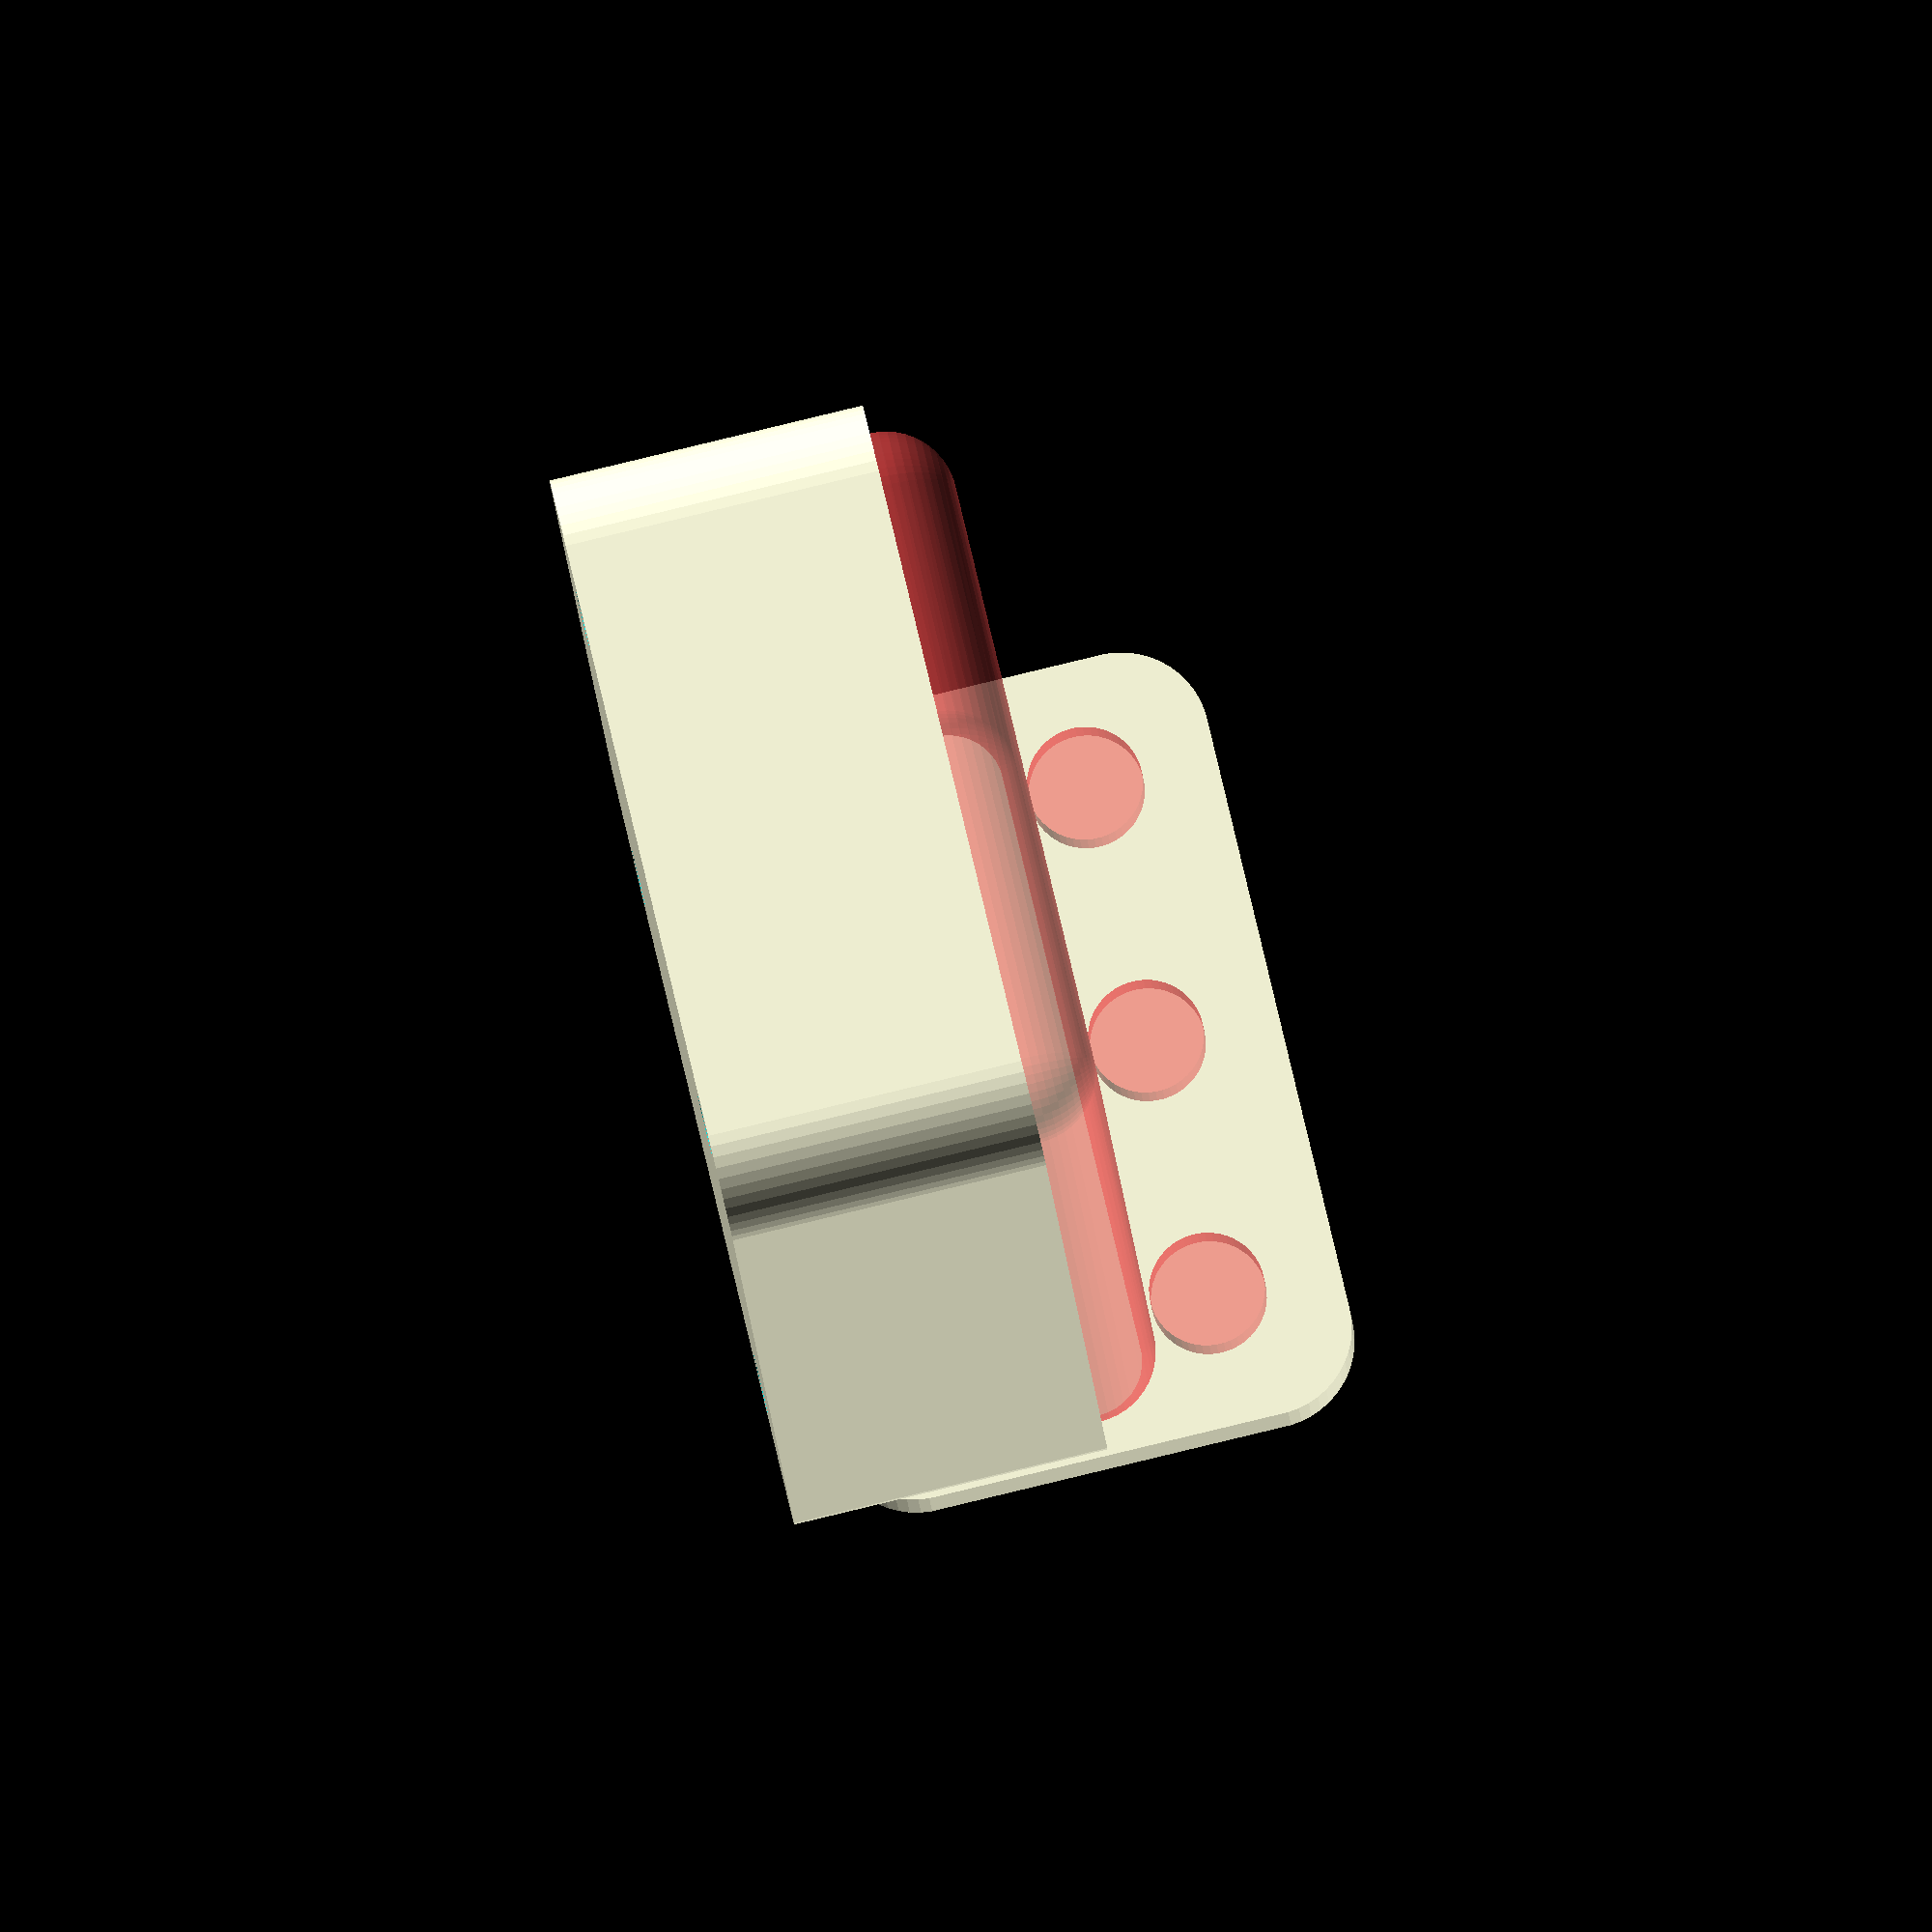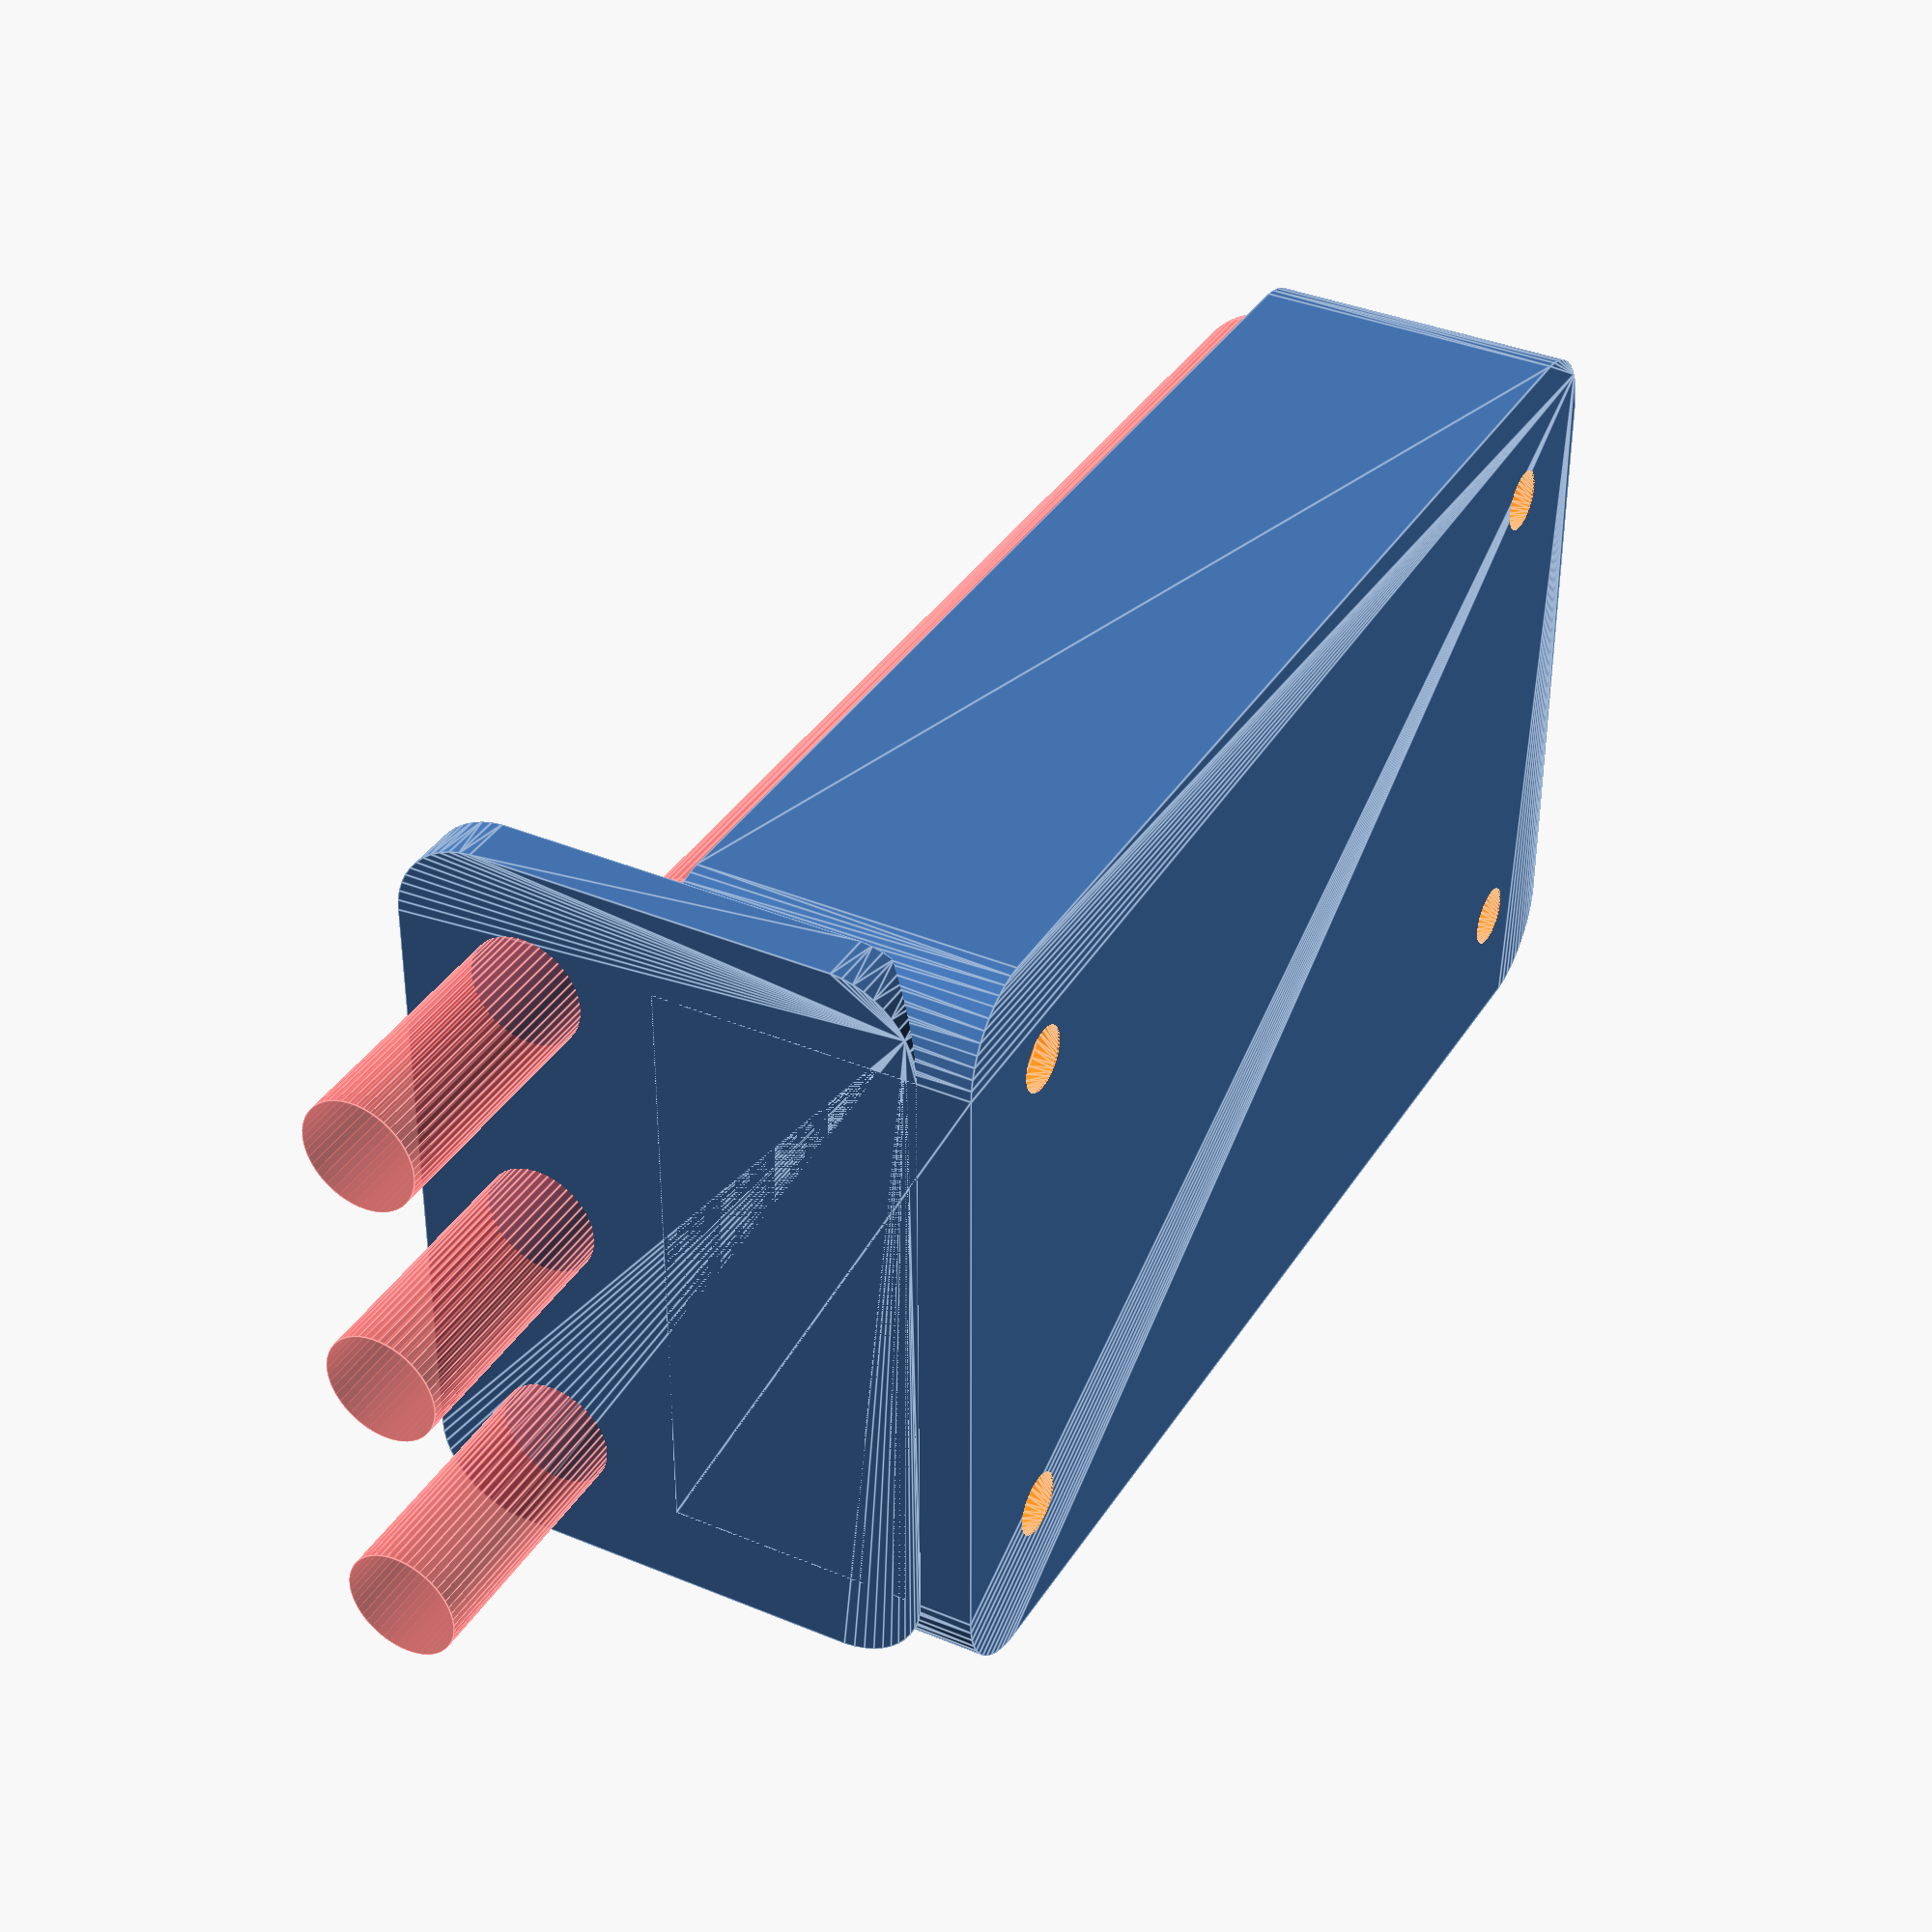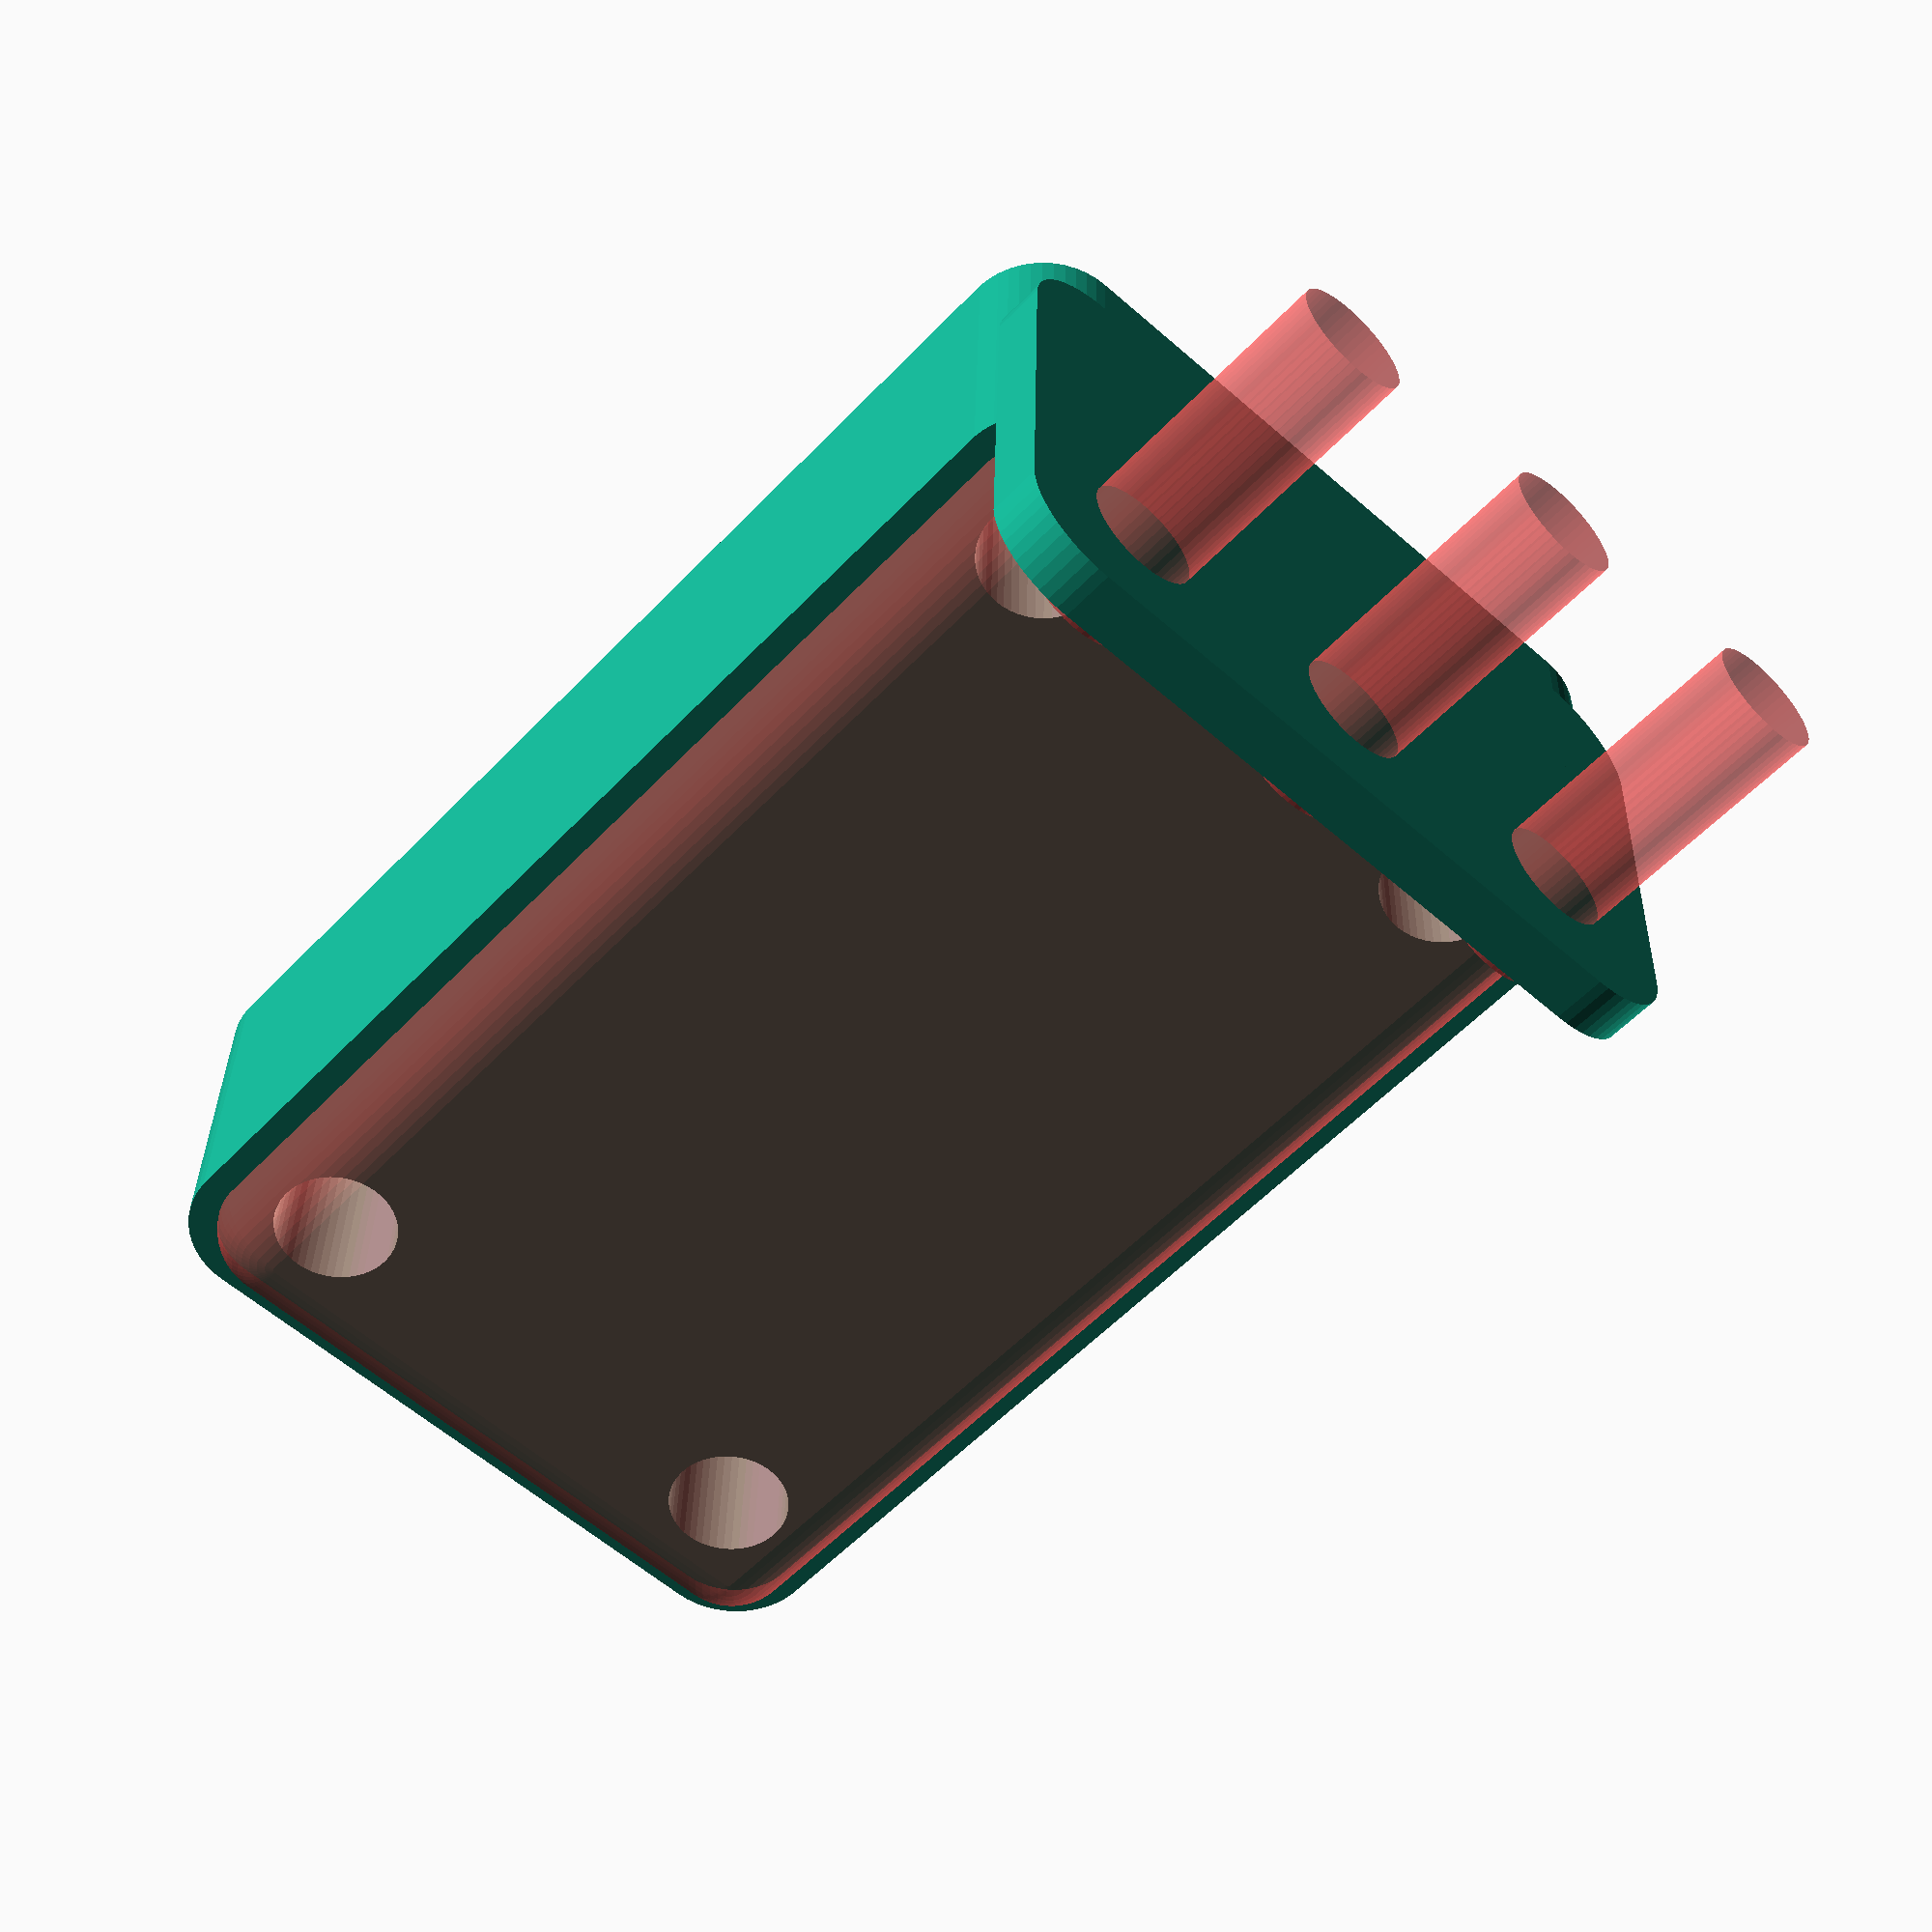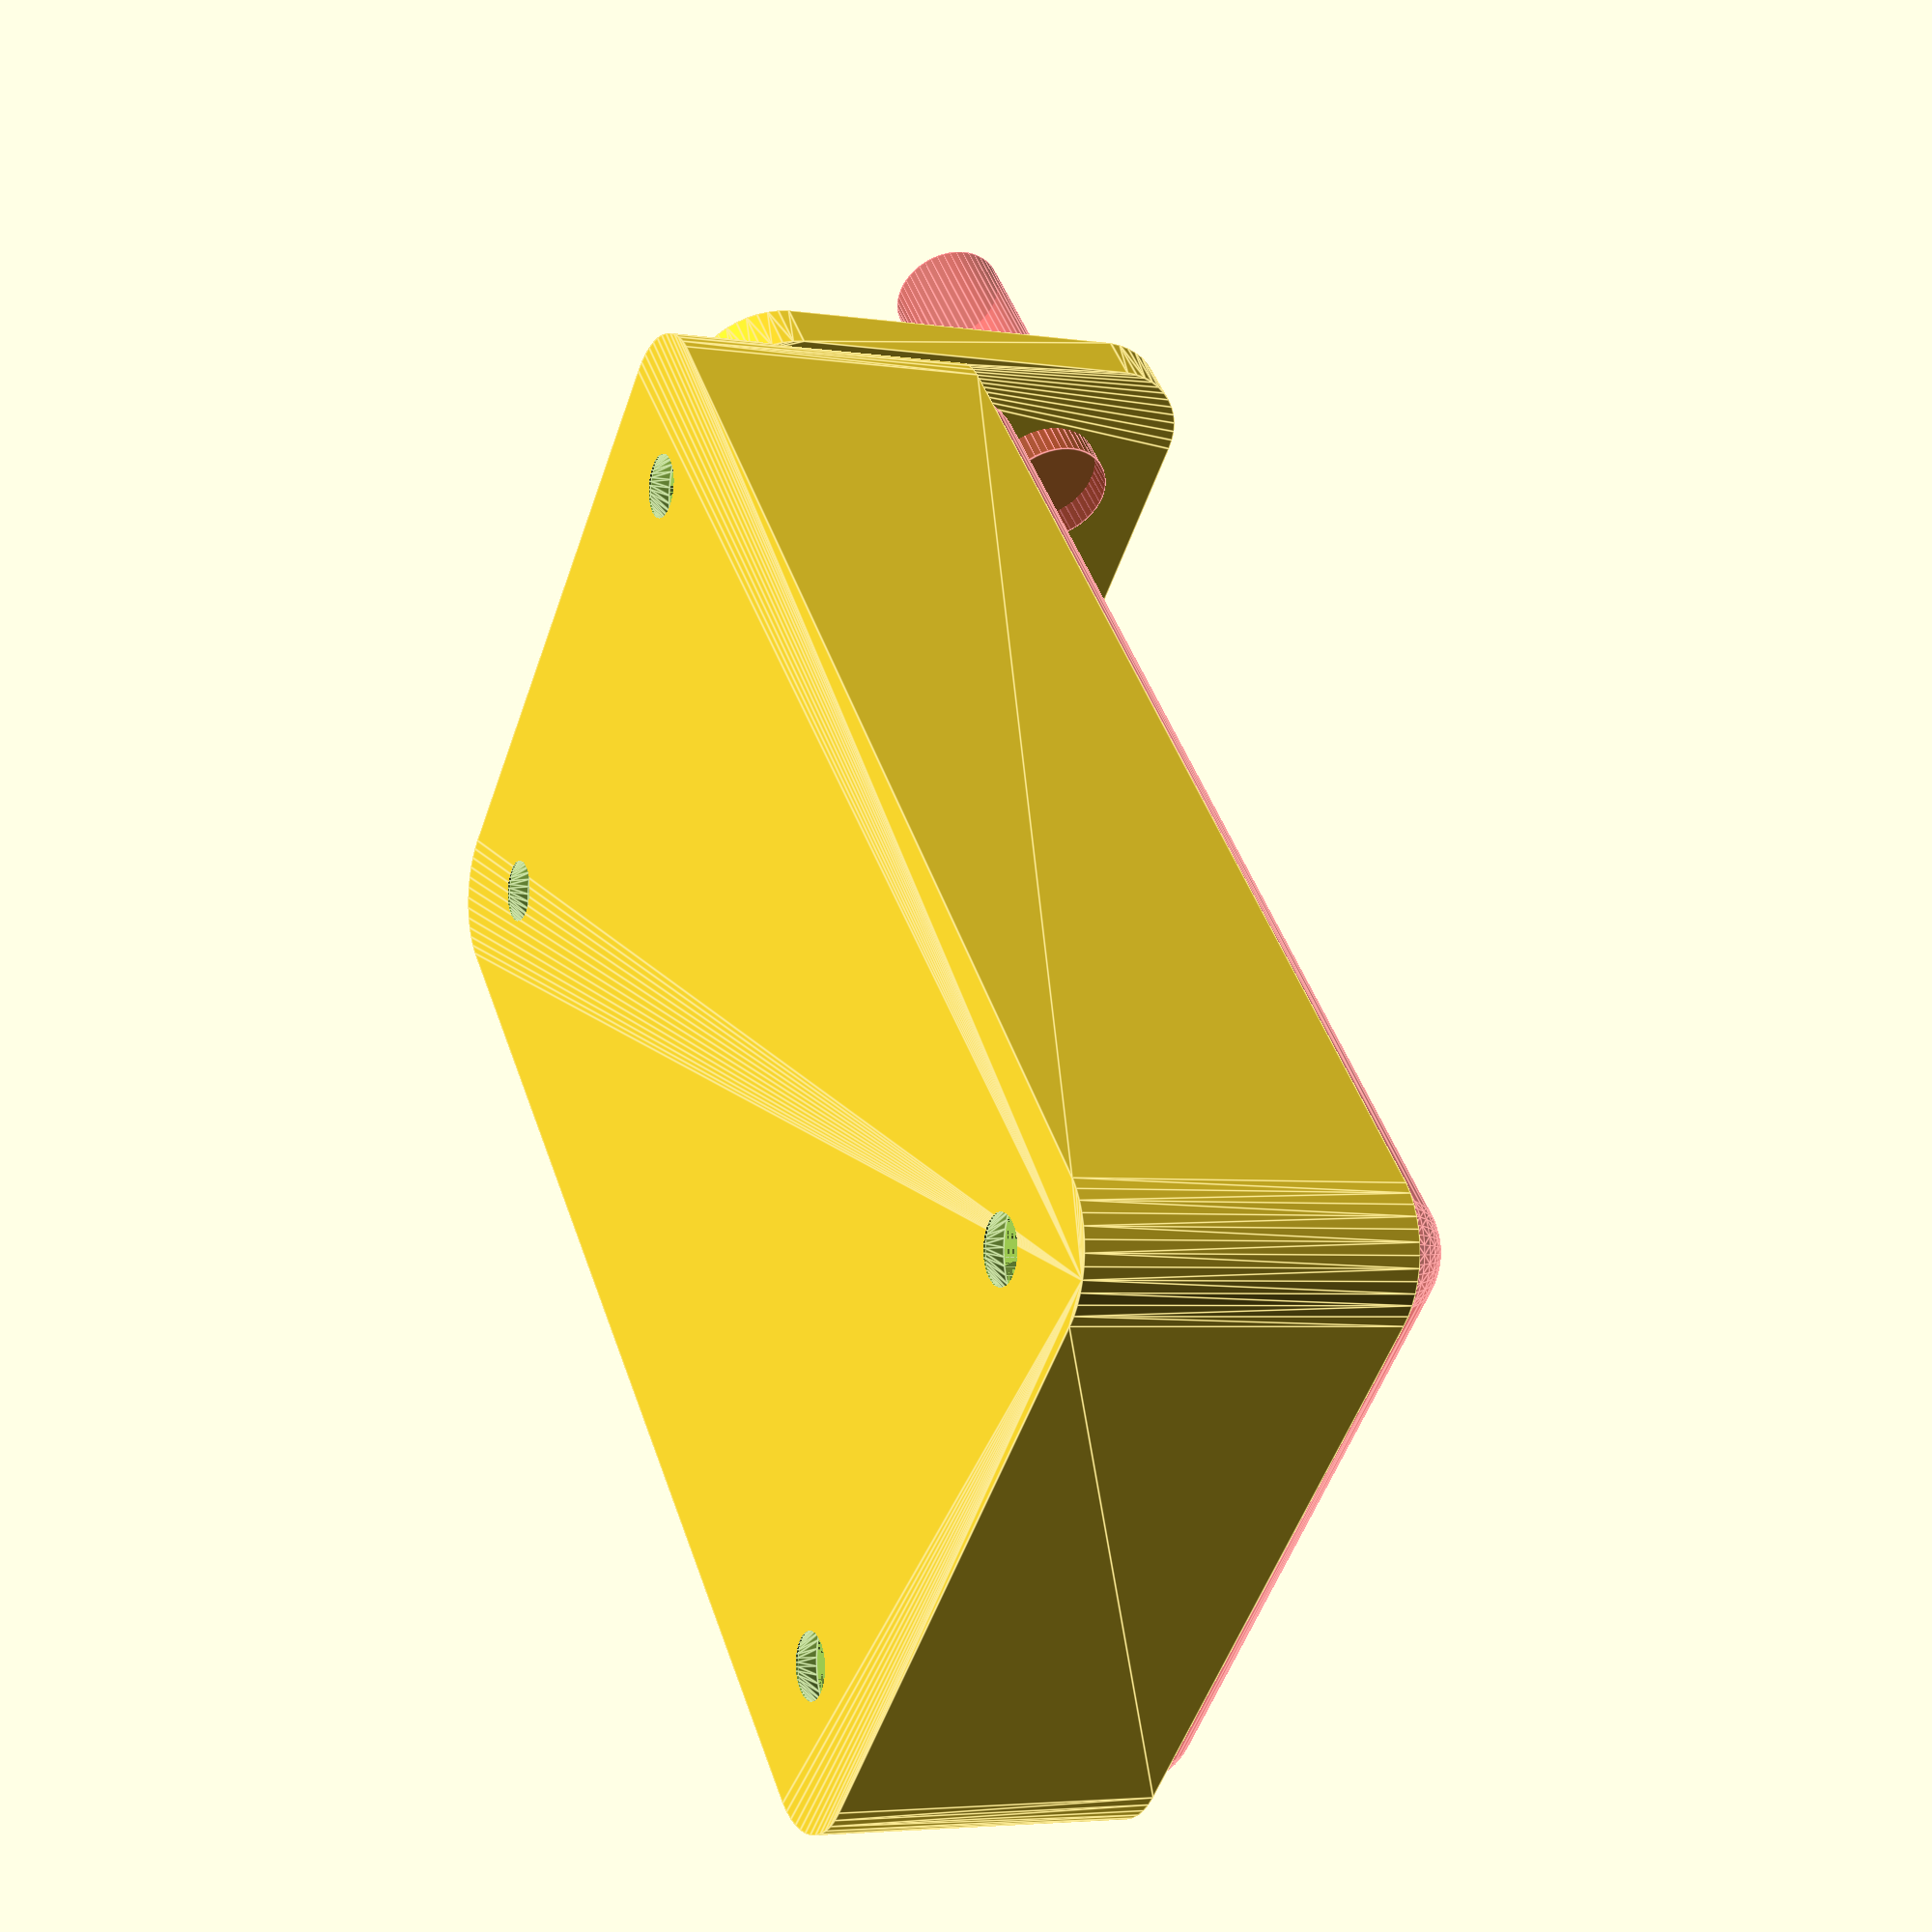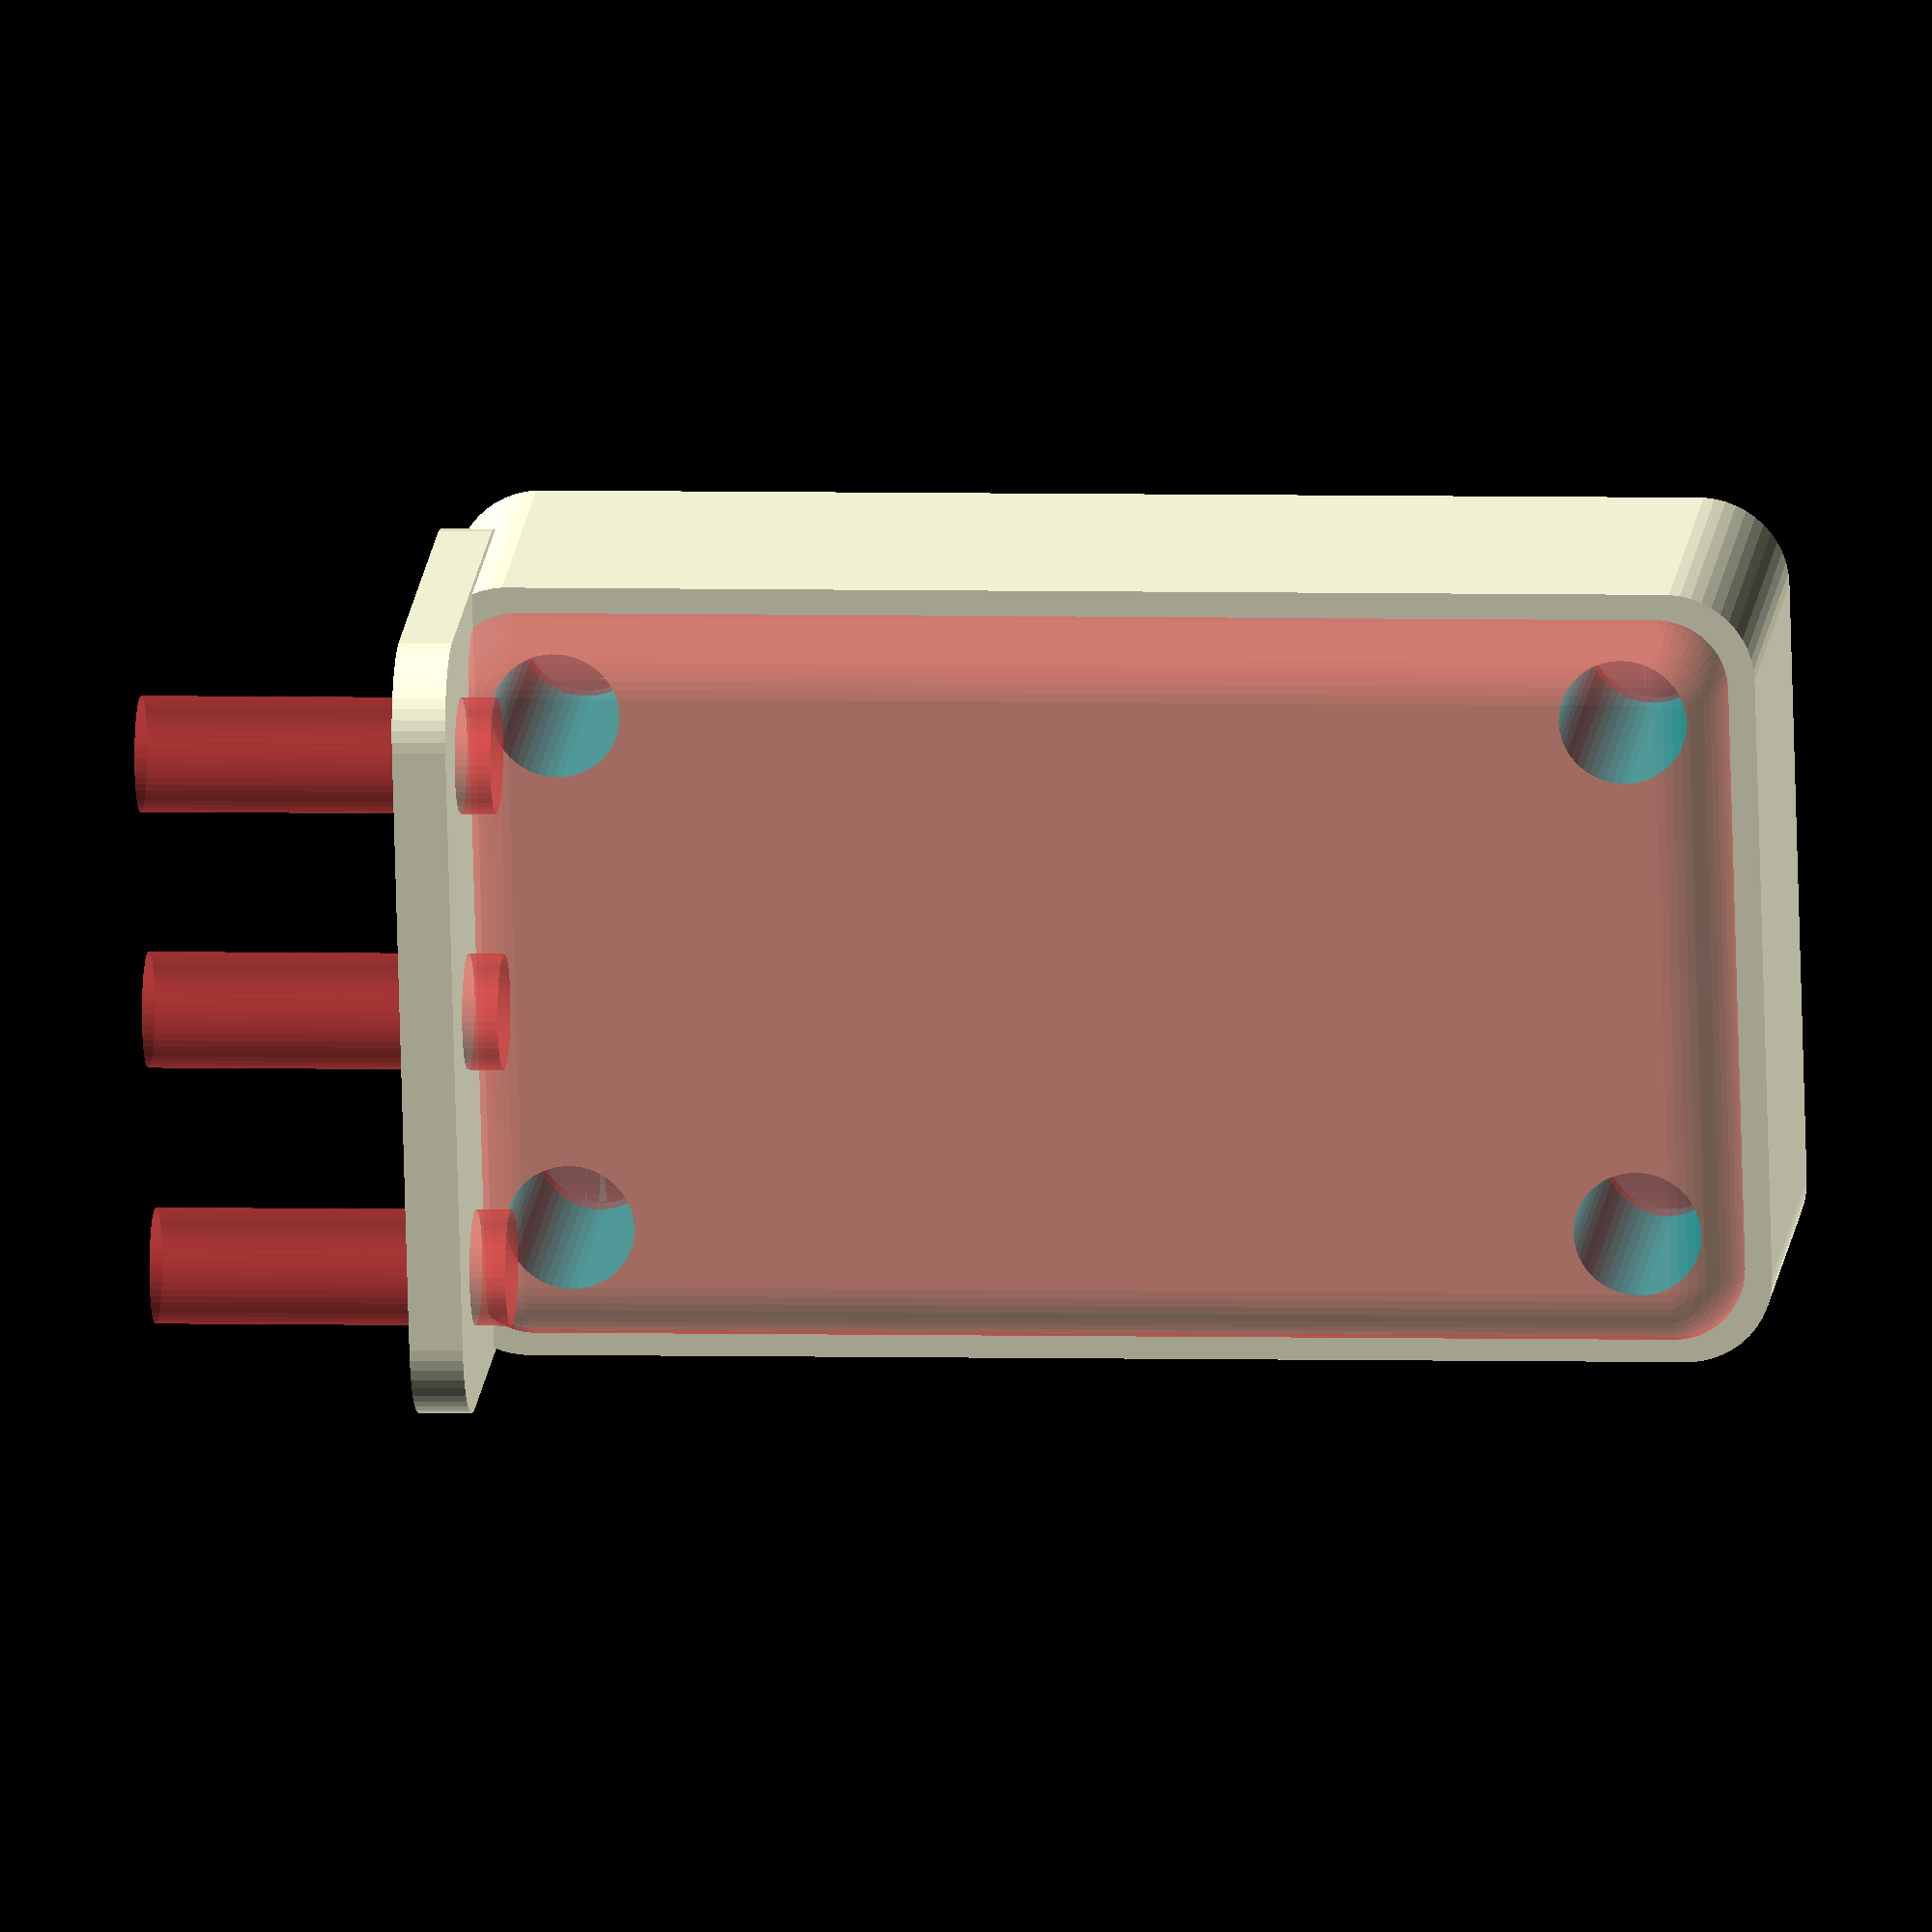
<openscad>
$fn = 50;


difference() {
	union() {
		hull() {
			translate(v = [-32.5000000000, 17.5000000000, 0]) {
				cylinder(h = 18, r = 5);
			}
			translate(v = [32.5000000000, 17.5000000000, 0]) {
				cylinder(h = 18, r = 5);
			}
			translate(v = [-32.5000000000, -17.5000000000, 0]) {
				cylinder(h = 18, r = 5);
			}
			translate(v = [32.5000000000, -17.5000000000, 0]) {
				cylinder(h = 18, r = 5);
			}
		}
		translate(v = [-34.5000000000, 0, 18]) {
			rotate(a = [0, 90, 0]) {
				hull() {
					translate(v = [-10.0000000000, 17.5000000000, 0]) {
						rotate(a = [0, 90, 0]) {
							rotate(a = [0, 90, 0]) {
								cylinder(h = 3, r = 5);
							}
						}
					}
					translate(v = [10.0000000000, 17.5000000000, 0]) {
						rotate(a = [0, 90, 0]) {
							rotate(a = [0, 90, 0]) {
								cylinder(h = 3, r = 5);
							}
						}
					}
					translate(v = [-10.0000000000, -17.5000000000, 0]) {
						rotate(a = [0, 90, 0]) {
							rotate(a = [0, 90, 0]) {
								cylinder(h = 3, r = 5);
							}
						}
					}
					translate(v = [10.0000000000, -17.5000000000, 0]) {
						rotate(a = [0, 90, 0]) {
							rotate(a = [0, 90, 0]) {
								cylinder(h = 3, r = 5);
							}
						}
					}
				}
			}
		}
	}
	union() {
		translate(v = [-30.0000000000, -15.0000000000, 2]) {
			rotate(a = [0, 0, 0]) {
				difference() {
					union() {
						translate(v = [0, 0, -6.0000000000]) {
							cylinder(h = 6, r = 1.5000000000);
						}
						translate(v = [0, 0, -1.9000000000]) {
							cylinder(h = 1.9000000000, r1 = 1.8000000000, r2 = 3.6000000000);
						}
						cylinder(h = 50, r = 3.6000000000);
						translate(v = [0, 0, -6.0000000000]) {
							cylinder(h = 6, r = 1.8000000000);
						}
						translate(v = [0, 0, -6.0000000000]) {
							cylinder(h = 6, r = 1.5000000000);
						}
					}
					union();
				}
			}
		}
		translate(v = [30.0000000000, -15.0000000000, 2]) {
			rotate(a = [0, 0, 0]) {
				difference() {
					union() {
						translate(v = [0, 0, -6.0000000000]) {
							cylinder(h = 6, r = 1.5000000000);
						}
						translate(v = [0, 0, -1.9000000000]) {
							cylinder(h = 1.9000000000, r1 = 1.8000000000, r2 = 3.6000000000);
						}
						cylinder(h = 50, r = 3.6000000000);
						translate(v = [0, 0, -6.0000000000]) {
							cylinder(h = 6, r = 1.8000000000);
						}
						translate(v = [0, 0, -6.0000000000]) {
							cylinder(h = 6, r = 1.5000000000);
						}
					}
					union();
				}
			}
		}
		translate(v = [-30.0000000000, 15.0000000000, 2]) {
			rotate(a = [0, 0, 0]) {
				difference() {
					union() {
						translate(v = [0, 0, -6.0000000000]) {
							cylinder(h = 6, r = 1.5000000000);
						}
						translate(v = [0, 0, -1.9000000000]) {
							cylinder(h = 1.9000000000, r1 = 1.8000000000, r2 = 3.6000000000);
						}
						cylinder(h = 50, r = 3.6000000000);
						translate(v = [0, 0, -6.0000000000]) {
							cylinder(h = 6, r = 1.8000000000);
						}
						translate(v = [0, 0, -6.0000000000]) {
							cylinder(h = 6, r = 1.5000000000);
						}
					}
					union();
				}
			}
		}
		translate(v = [30.0000000000, 15.0000000000, 2]) {
			rotate(a = [0, 0, 0]) {
				difference() {
					union() {
						translate(v = [0, 0, -6.0000000000]) {
							cylinder(h = 6, r = 1.5000000000);
						}
						translate(v = [0, 0, -1.9000000000]) {
							cylinder(h = 1.9000000000, r1 = 1.8000000000, r2 = 3.6000000000);
						}
						cylinder(h = 50, r = 3.6000000000);
						translate(v = [0, 0, -6.0000000000]) {
							cylinder(h = 6, r = 1.8000000000);
						}
						translate(v = [0, 0, -6.0000000000]) {
							cylinder(h = 6, r = 1.5000000000);
						}
					}
					union();
				}
			}
		}
		translate(v = [0, 0, 3]) {
			#hull() {
				union() {
					translate(v = [-32.0000000000, 17.0000000000, 4]) {
						cylinder(h = 11, r = 4);
					}
					translate(v = [-32.0000000000, 17.0000000000, 4]) {
						sphere(r = 4);
					}
					translate(v = [-32.0000000000, 17.0000000000, 15]) {
						sphere(r = 4);
					}
				}
				union() {
					translate(v = [32.0000000000, 17.0000000000, 4]) {
						cylinder(h = 11, r = 4);
					}
					translate(v = [32.0000000000, 17.0000000000, 4]) {
						sphere(r = 4);
					}
					translate(v = [32.0000000000, 17.0000000000, 15]) {
						sphere(r = 4);
					}
				}
				union() {
					translate(v = [-32.0000000000, -17.0000000000, 4]) {
						cylinder(h = 11, r = 4);
					}
					translate(v = [-32.0000000000, -17.0000000000, 4]) {
						sphere(r = 4);
					}
					translate(v = [-32.0000000000, -17.0000000000, 15]) {
						sphere(r = 4);
					}
				}
				union() {
					translate(v = [32.0000000000, -17.0000000000, 4]) {
						cylinder(h = 11, r = 4);
					}
					translate(v = [32.0000000000, -17.0000000000, 4]) {
						sphere(r = 4);
					}
					translate(v = [32.0000000000, -17.0000000000, 15]) {
						sphere(r = 4);
					}
				}
			}
		}
		#translate(v = [-52.5000000000, -15.0000000000, 25.5000000000]) {
			rotate(a = [0, 90, 0]) {
				cylinder(h = 20, r = 3.2500000000);
			}
		}
		#translate(v = [-52.5000000000, 0.0000000000, 25.5000000000]) {
			rotate(a = [0, 90, 0]) {
				cylinder(h = 20, r = 3.2500000000);
			}
		}
		#translate(v = [-52.5000000000, 15.0000000000, 25.5000000000]) {
			rotate(a = [0, 90, 0]) {
				cylinder(h = 20, r = 3.2500000000);
			}
		}
	}
}
</openscad>
<views>
elev=271.4 azim=282.9 roll=256.5 proj=o view=solid
elev=143.1 azim=360.0 roll=61.6 proj=p view=edges
elev=326.5 azim=132.4 roll=1.1 proj=p view=wireframe
elev=4.2 azim=134.2 roll=243.6 proj=p view=edges
elev=162.3 azim=178.4 roll=173.8 proj=o view=solid
</views>
